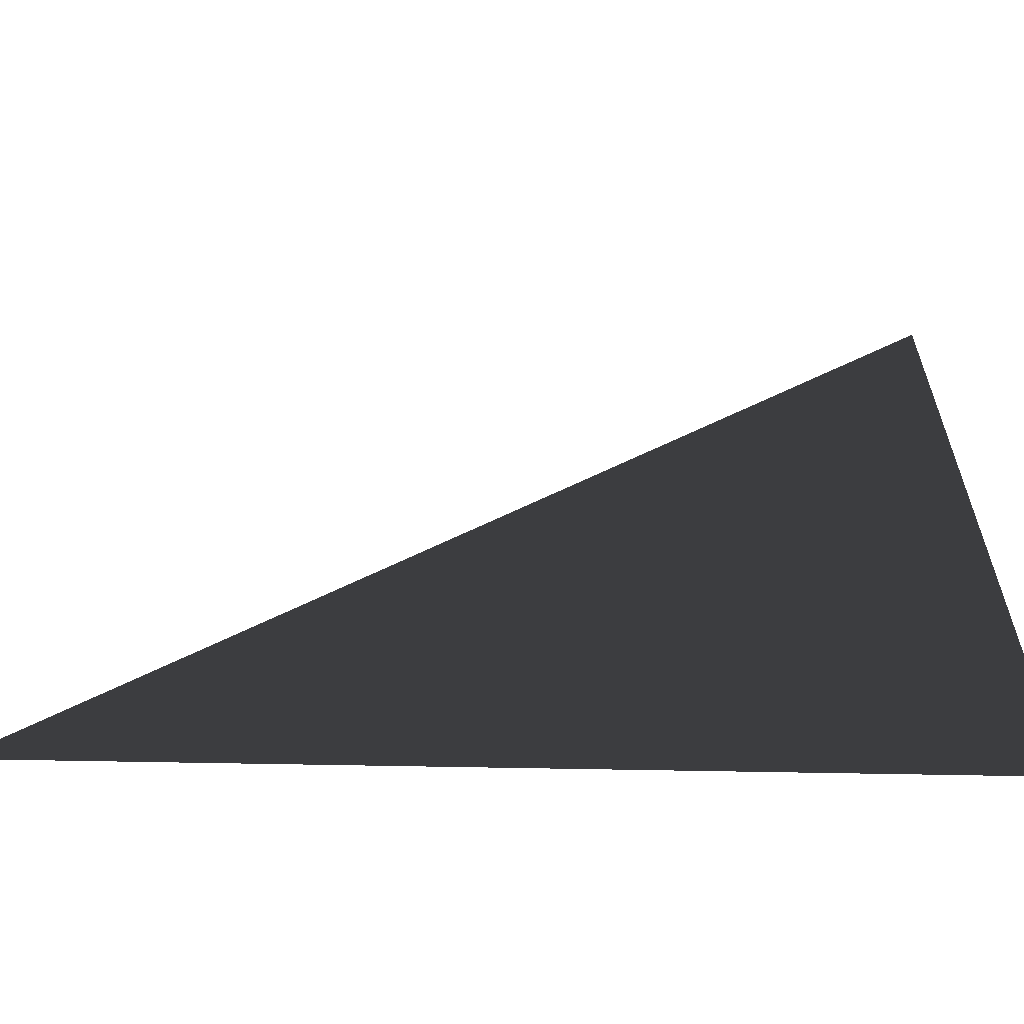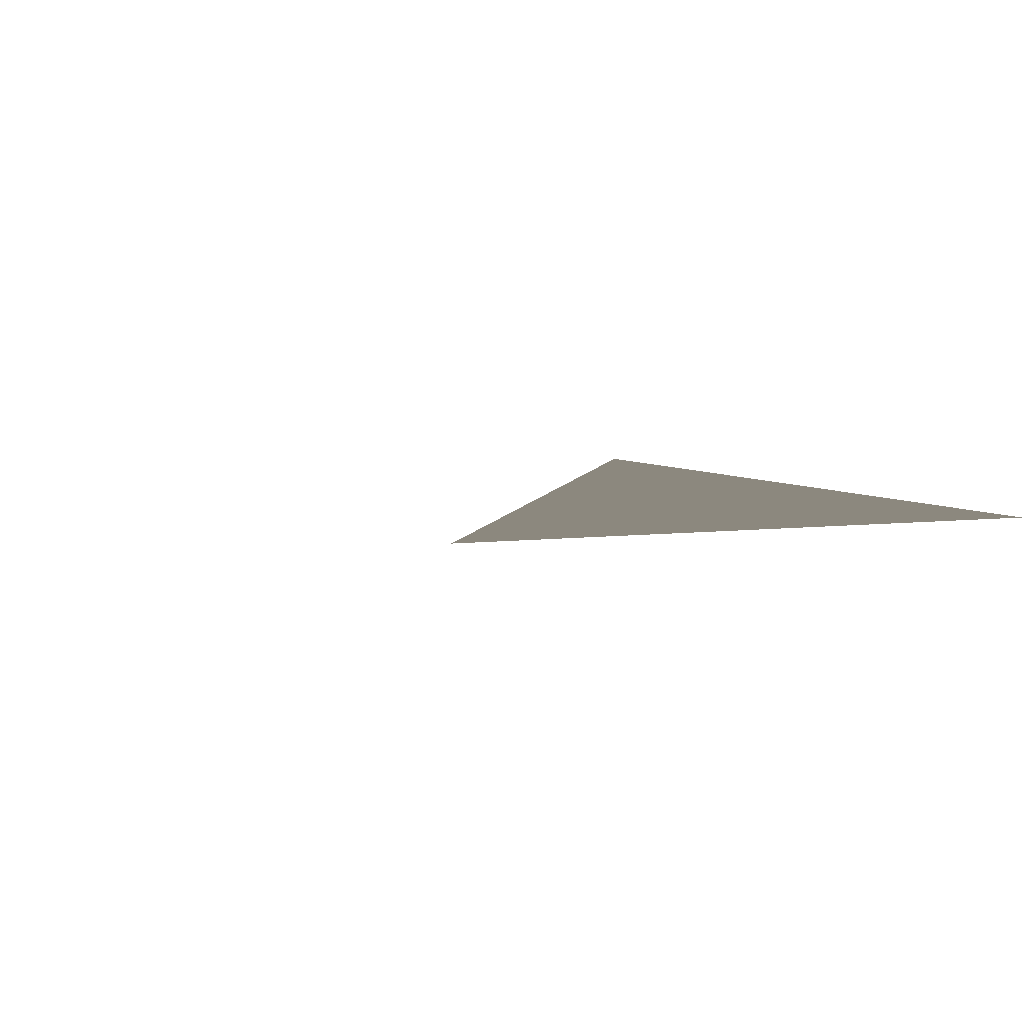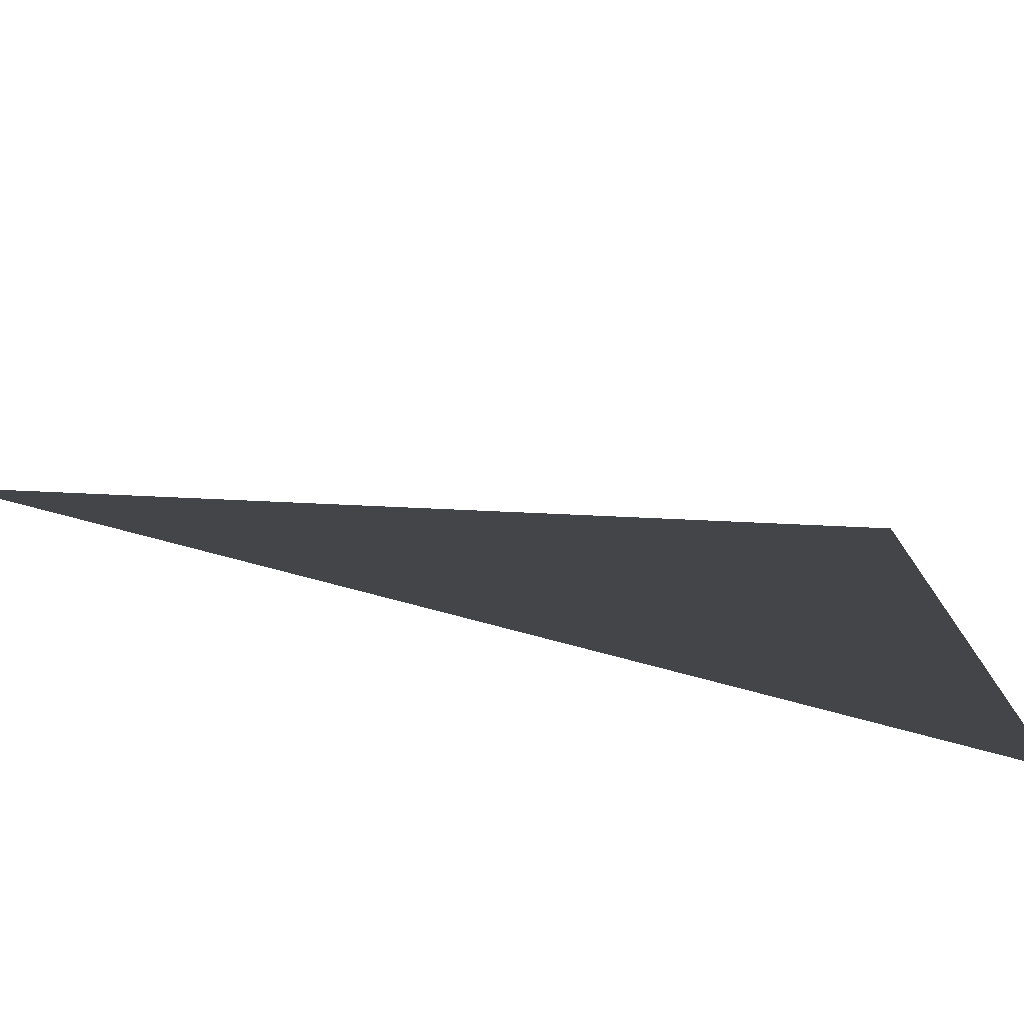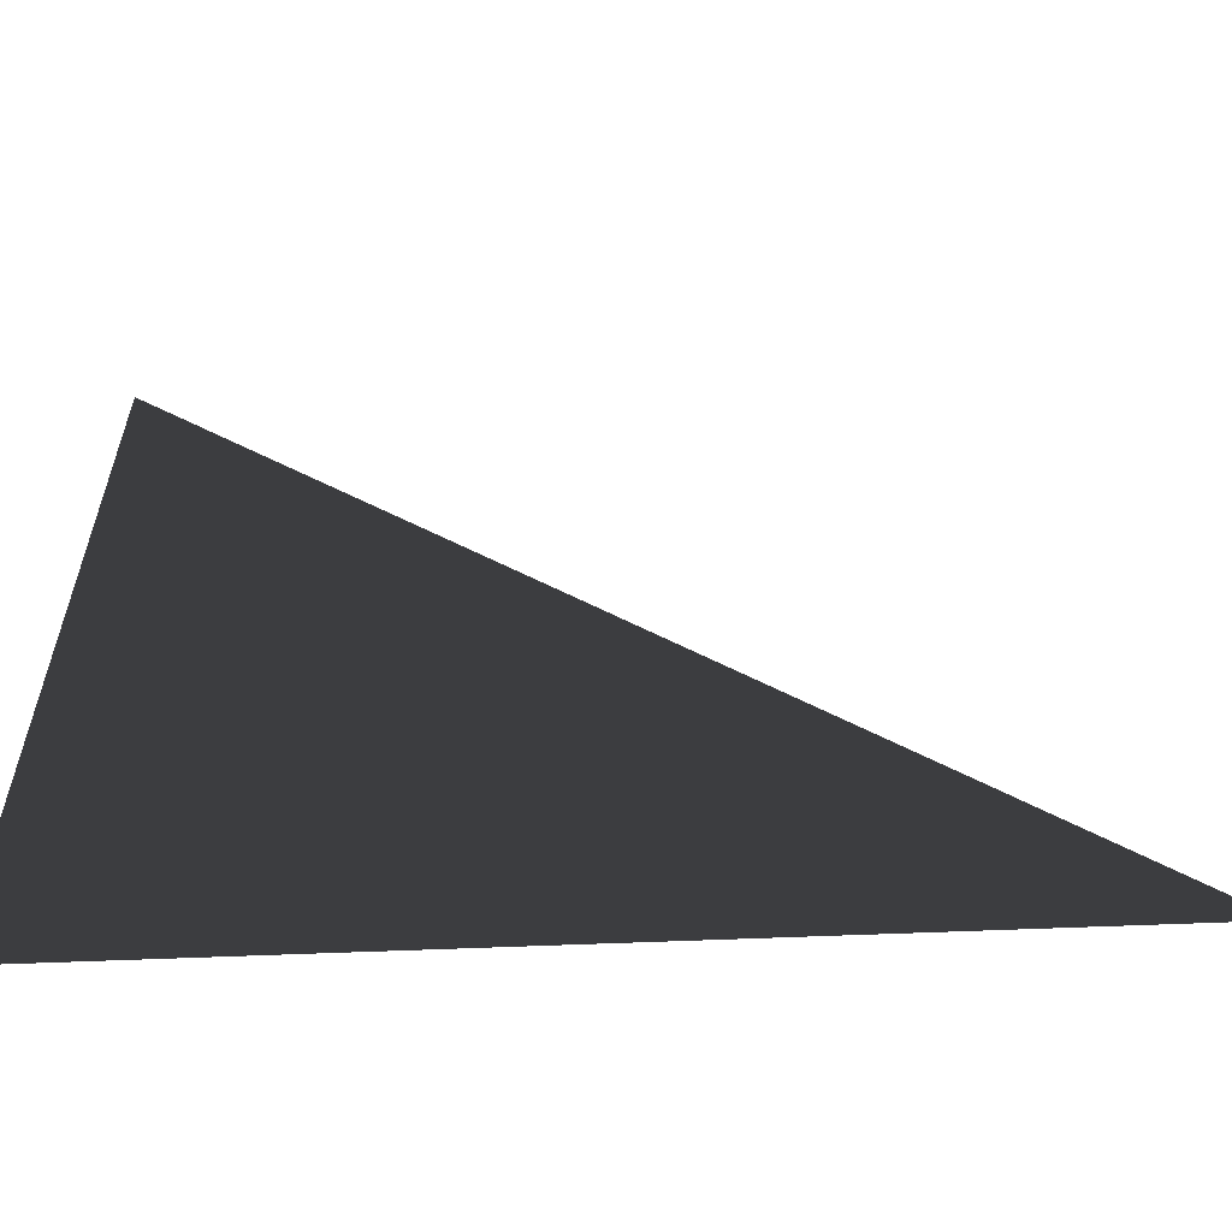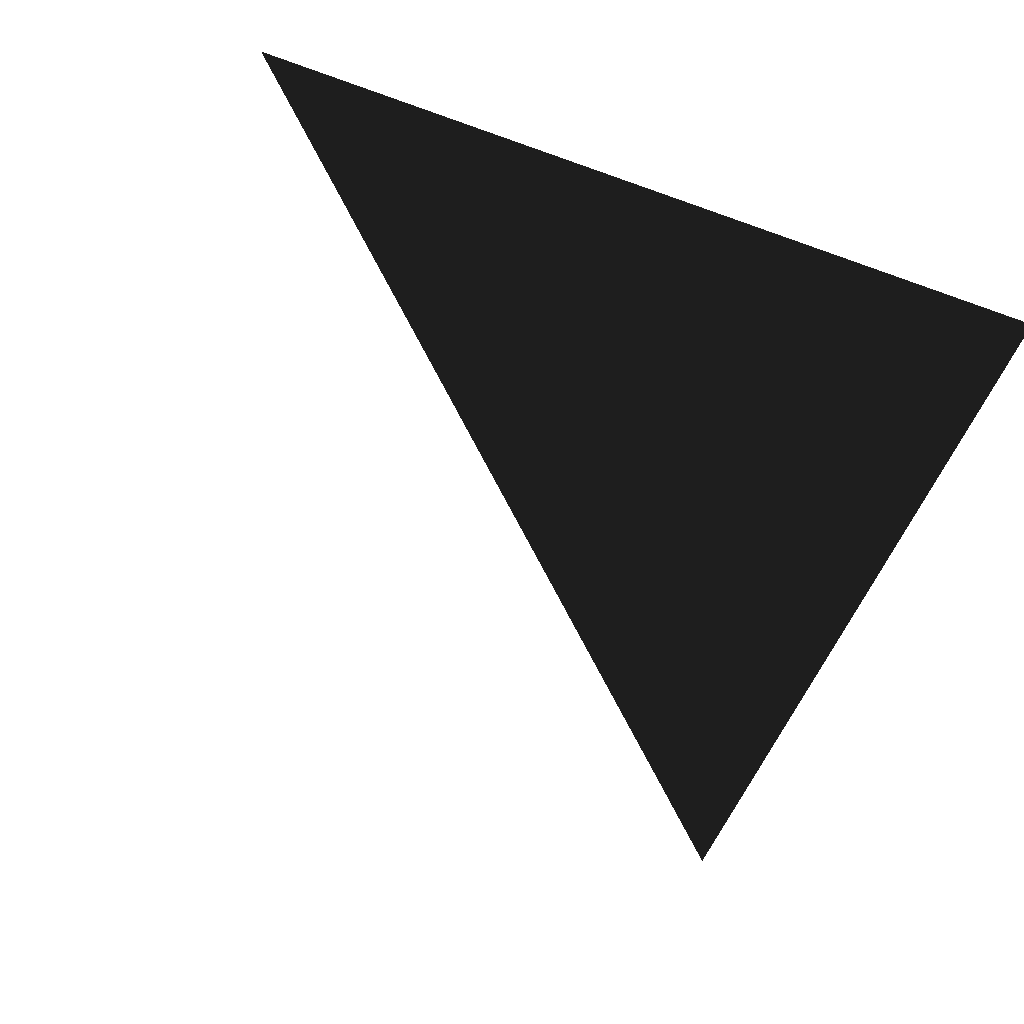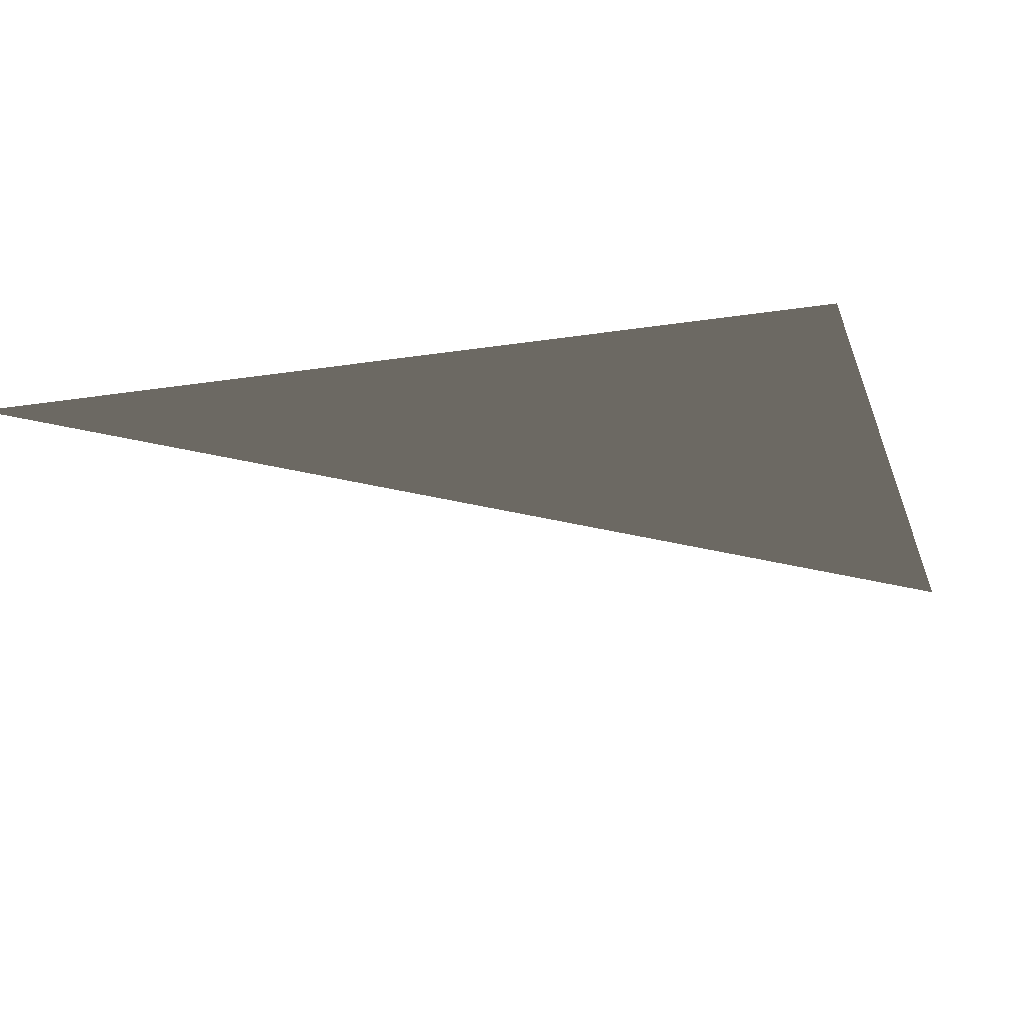
<metadata>
{"format":"obj","ext":"obj","renderer":"f3d","projection":"perspective","resolution":1024,"background":"white","views":[{"elev":-62.6,"azim":-1.1,"up":"+Y"},{"elev":-4.3,"azim":-53.2,"up":"+Z"},{"elev":-78.0,"azim":-14.8,"up":"+Y"},{"elev":-60.6,"azim":-177.6,"up":"+Y"},{"elev":-54.4,"azim":-21.1,"up":"+Z"},{"elev":-20.5,"azim":16.4,"up":"+Z"}]}
</metadata>
<code>
v -0.5 -0.5 0
v 0.5 0.5 0
v 0.5 -0.5 0
v -0.5 0.5 0
f 1 2 3

</code>
